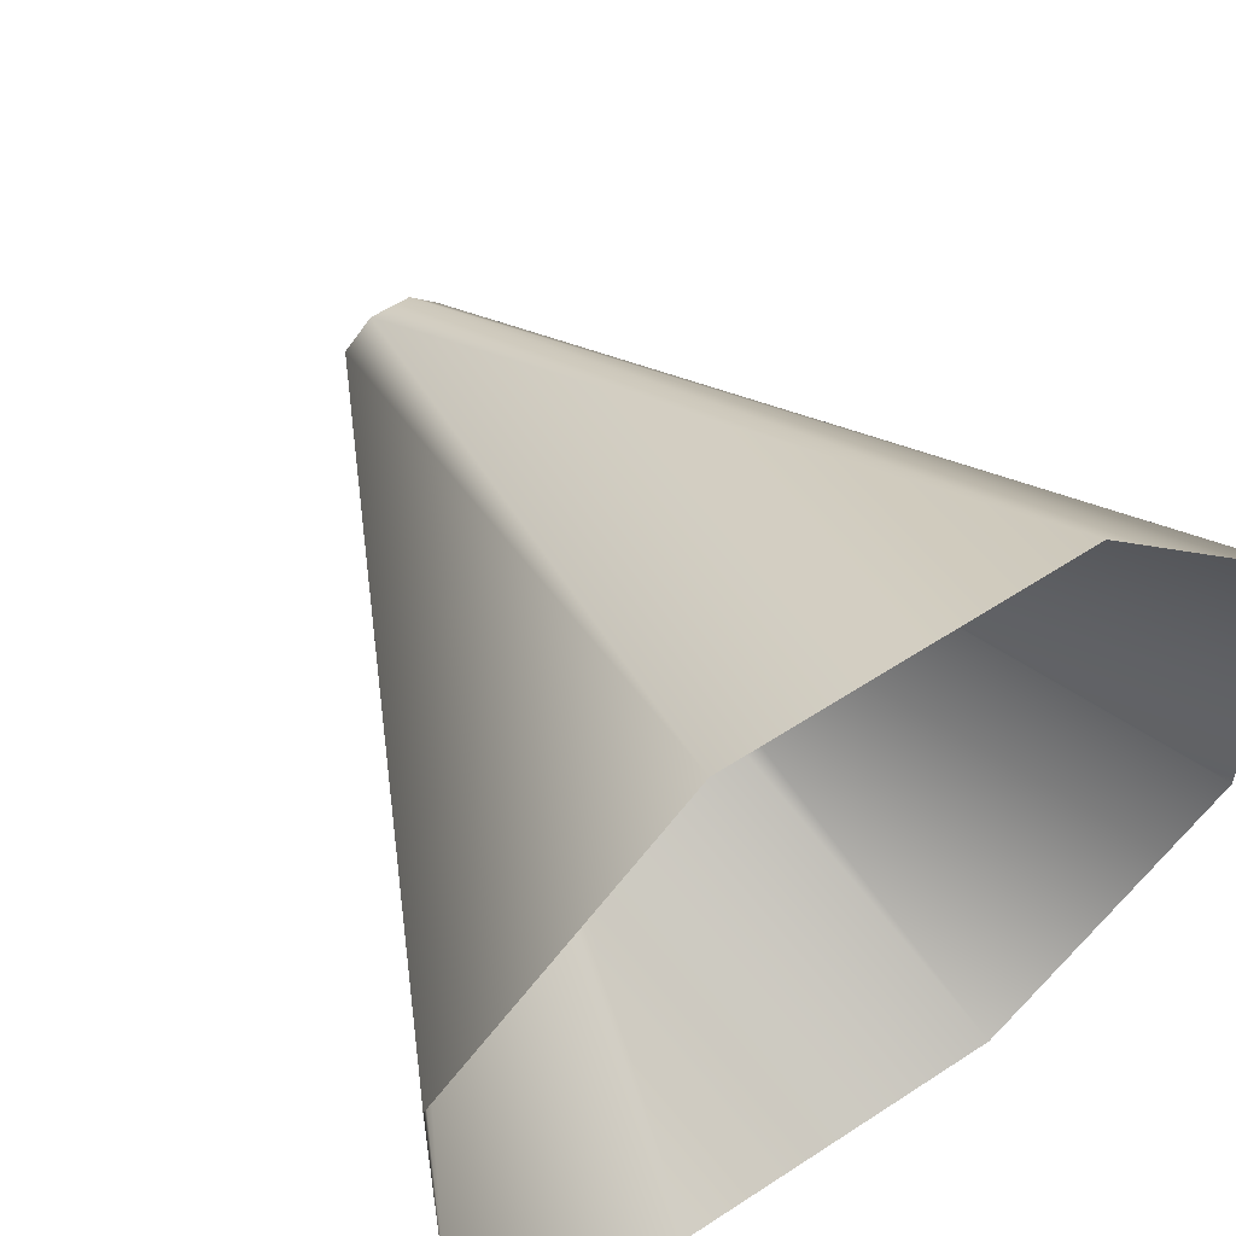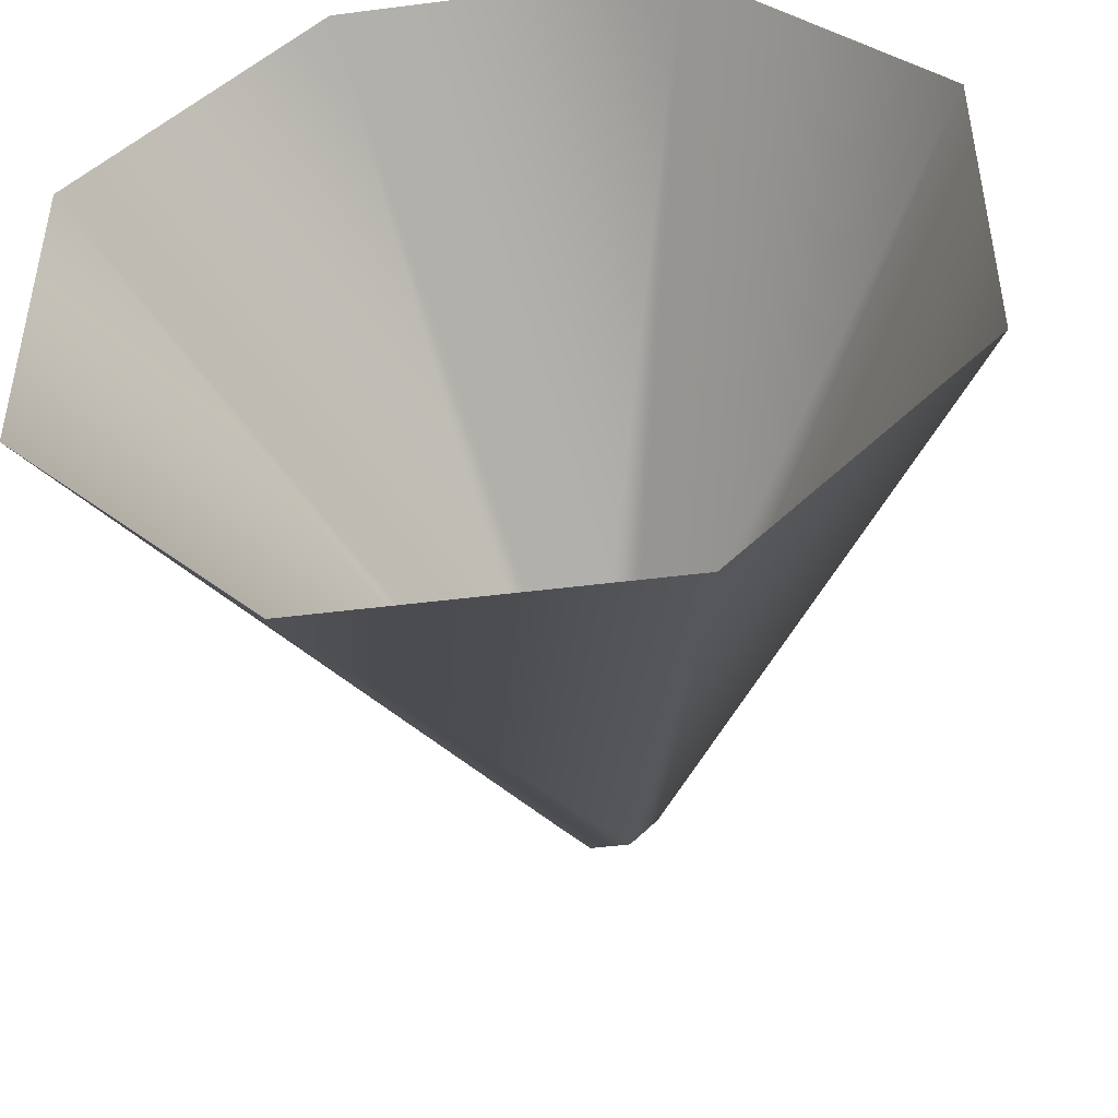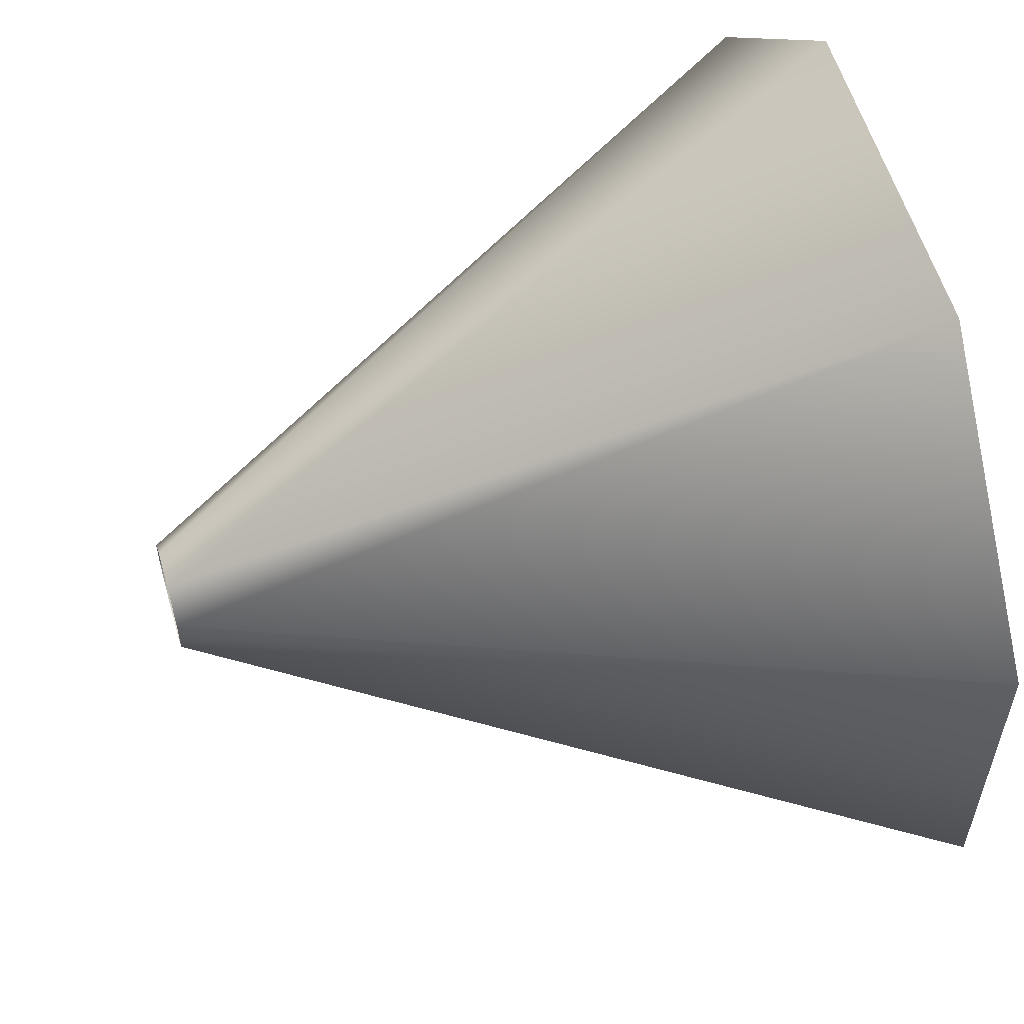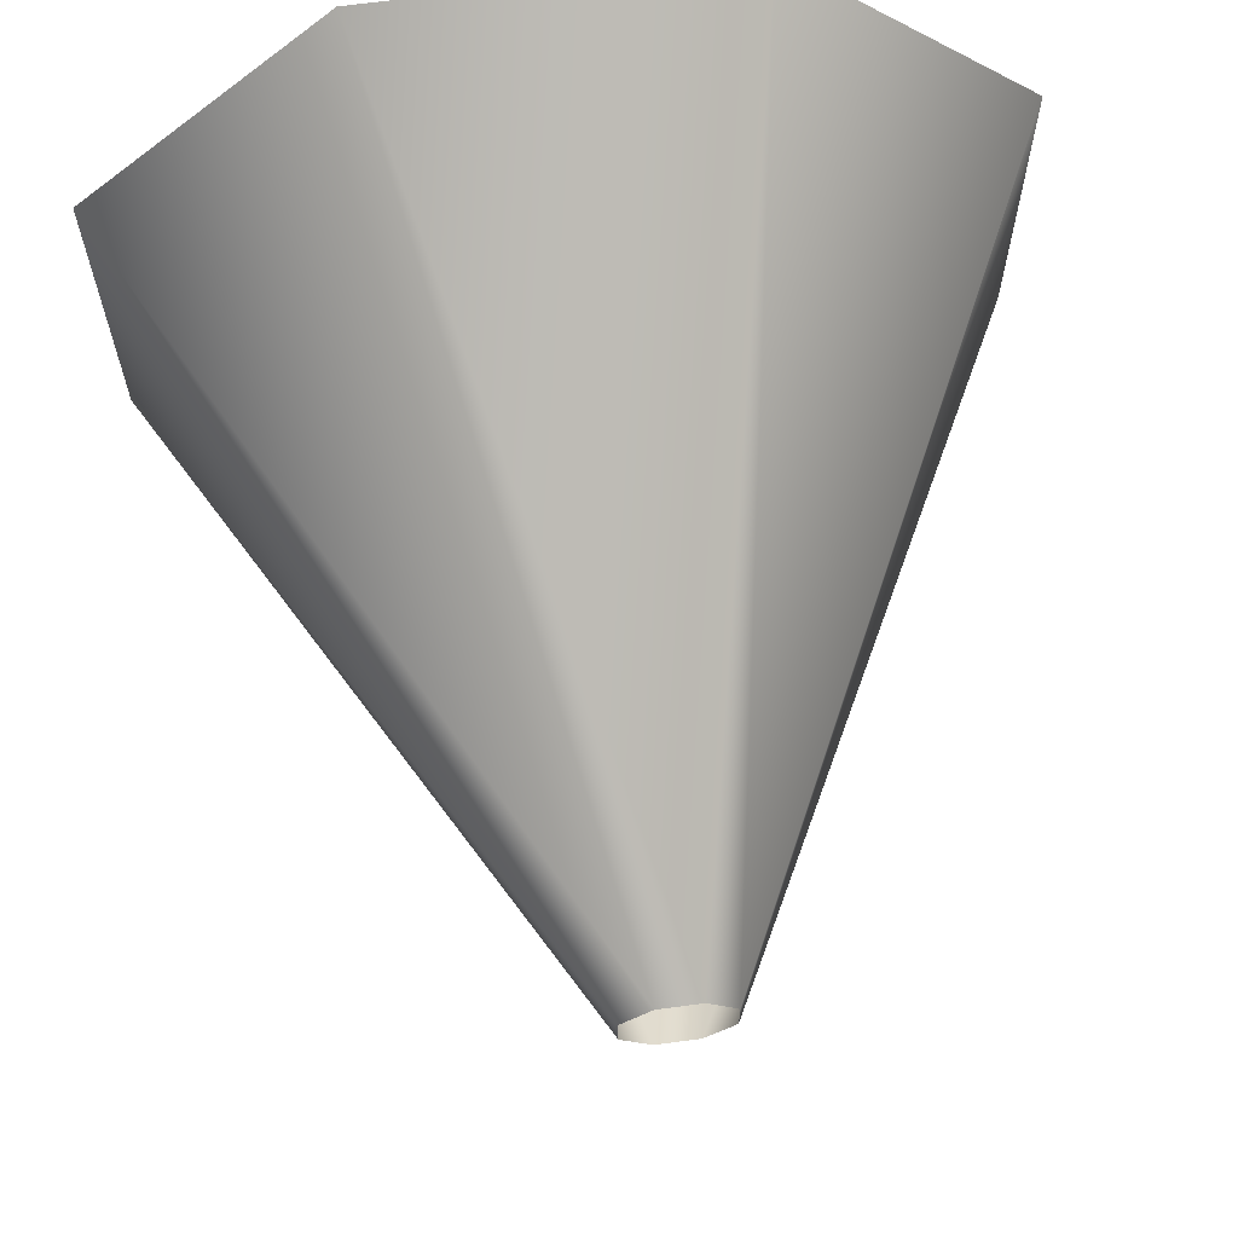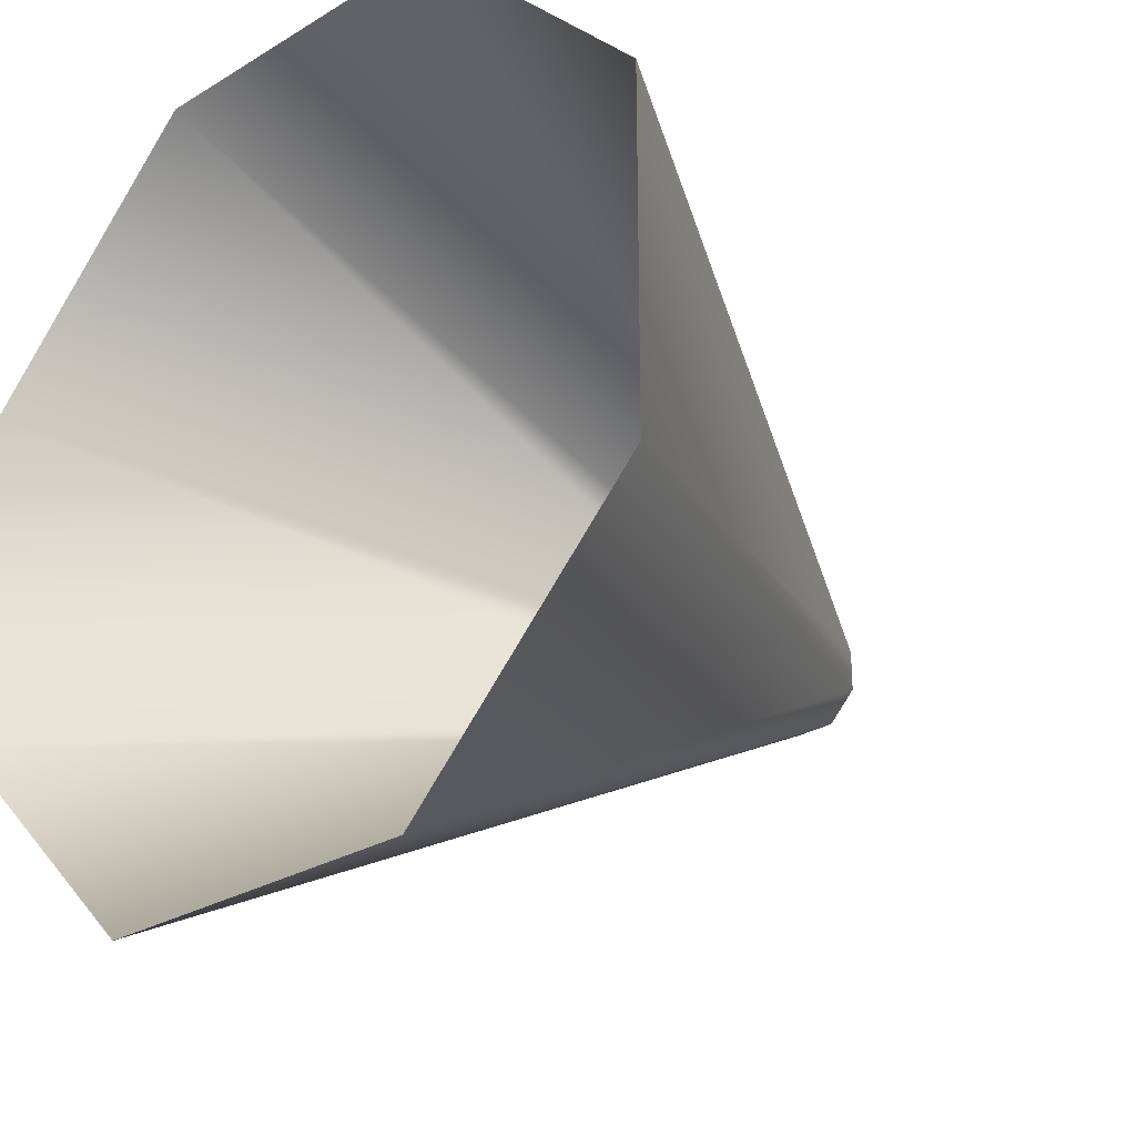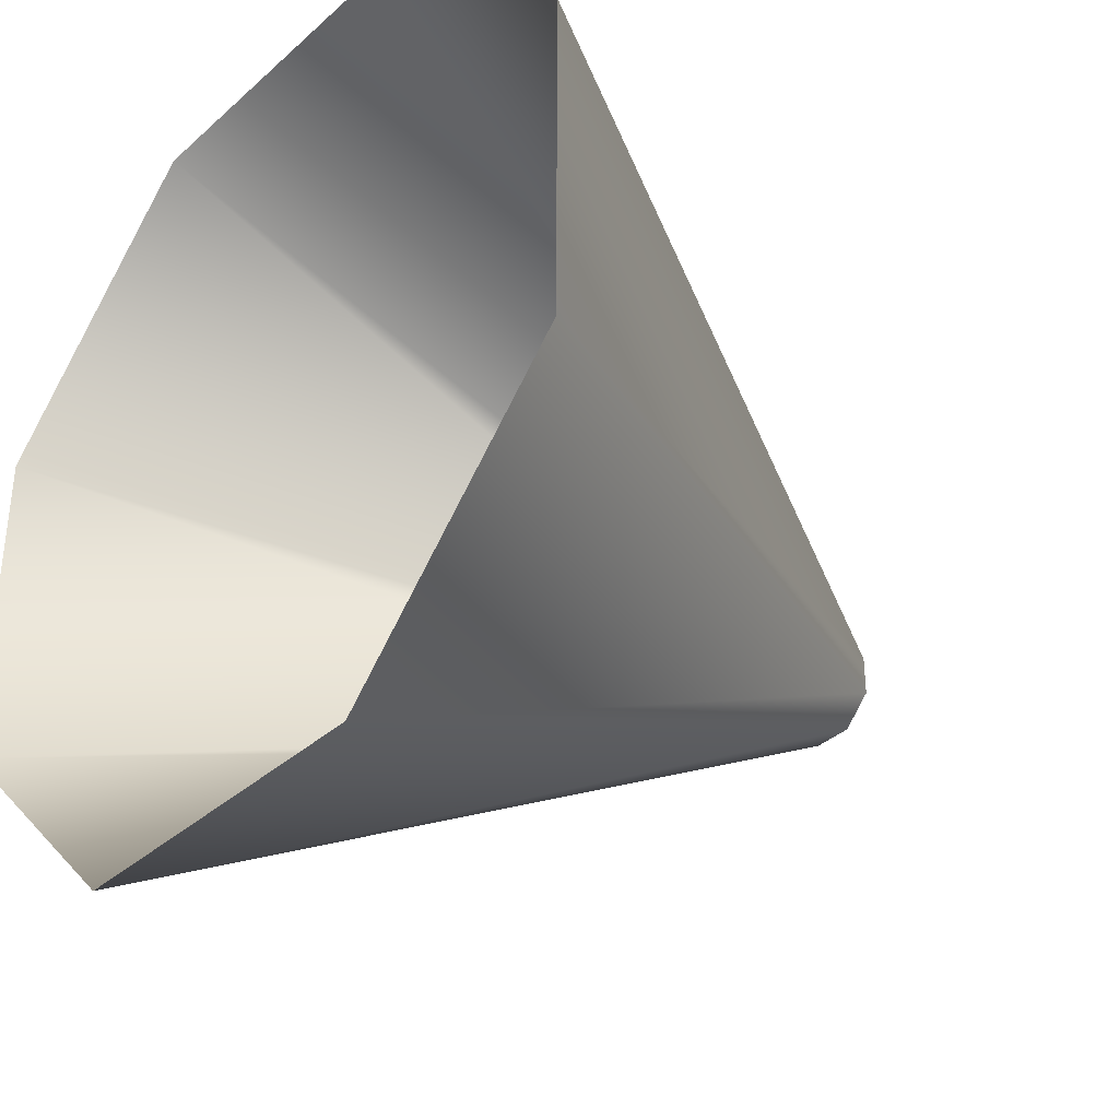
<metadata>
{"format":"obj","ext":"obj","renderer":"f3d","projection":"perspective","resolution":1024,"background":"white","views":[{"elev":57.2,"azim":145.7,"up":"+Z"},{"elev":-46.4,"azim":-171.7,"up":"+Z"},{"elev":57.2,"azim":73.8,"up":"+Z"},{"elev":66.0,"azim":-7.7,"up":"+Z"},{"elev":-26.8,"azim":-136.6,"up":"+Z"},{"elev":-35.9,"azim":-130.8,"up":"+Z"}]}
</metadata>
<code>
g VLigh2
v -3.649 6.35 -1.512
v -0.4342 2.365e-07 -0.1799
v -0.4342 2.365e-07 0.1799
v -3.649 6.35 1.512
v -3.649 6.35 1.512
v -0.4342 2.365e-07 0.1799
v -0.1799 1.993e-07 0.4342
v -1.512 6.35 3.649
v 0.1799 -7.621e-07 0.4342
v 1.512 6.35 3.649
v 1.512 6.35 3.649
v 0.1799 -7.621e-07 0.4342
v 0.4342 -1.176e-06 0.1799
v 3.649 6.35 1.512
v 3.649 6.35 1.512
v 0.4342 -1.176e-06 0.1799
v 0.4342 -1.176e-06 -0.1799
v 3.649 6.35 -1.512
v 3.649 6.35 -1.512
v 0.4342 -1.176e-06 -0.1799
v 0.1799 2.618e-06 -0.4342
v 1.512 6.35 -3.649
v -0.1799 -1.771e-07 -0.4342
v -1.512 6.35 -3.649
v -1.512 6.35 -3.649
v -0.1799 -1.771e-07 -0.4342
v -0.4342 2.365e-07 -0.1799
v -3.649 6.35 -1.512
g VLigh2_0
f 3 2 1
f 4 3 1
f 7 6 5
f 8 7 5
f 9 7 8
f 10 9 8
f 13 12 11
f 14 13 11
f 17 16 15
f 18 17 15
f 21 20 19
f 22 21 19
f 23 21 22
f 24 23 22
f 27 26 25
f 28 27 25

</code>
